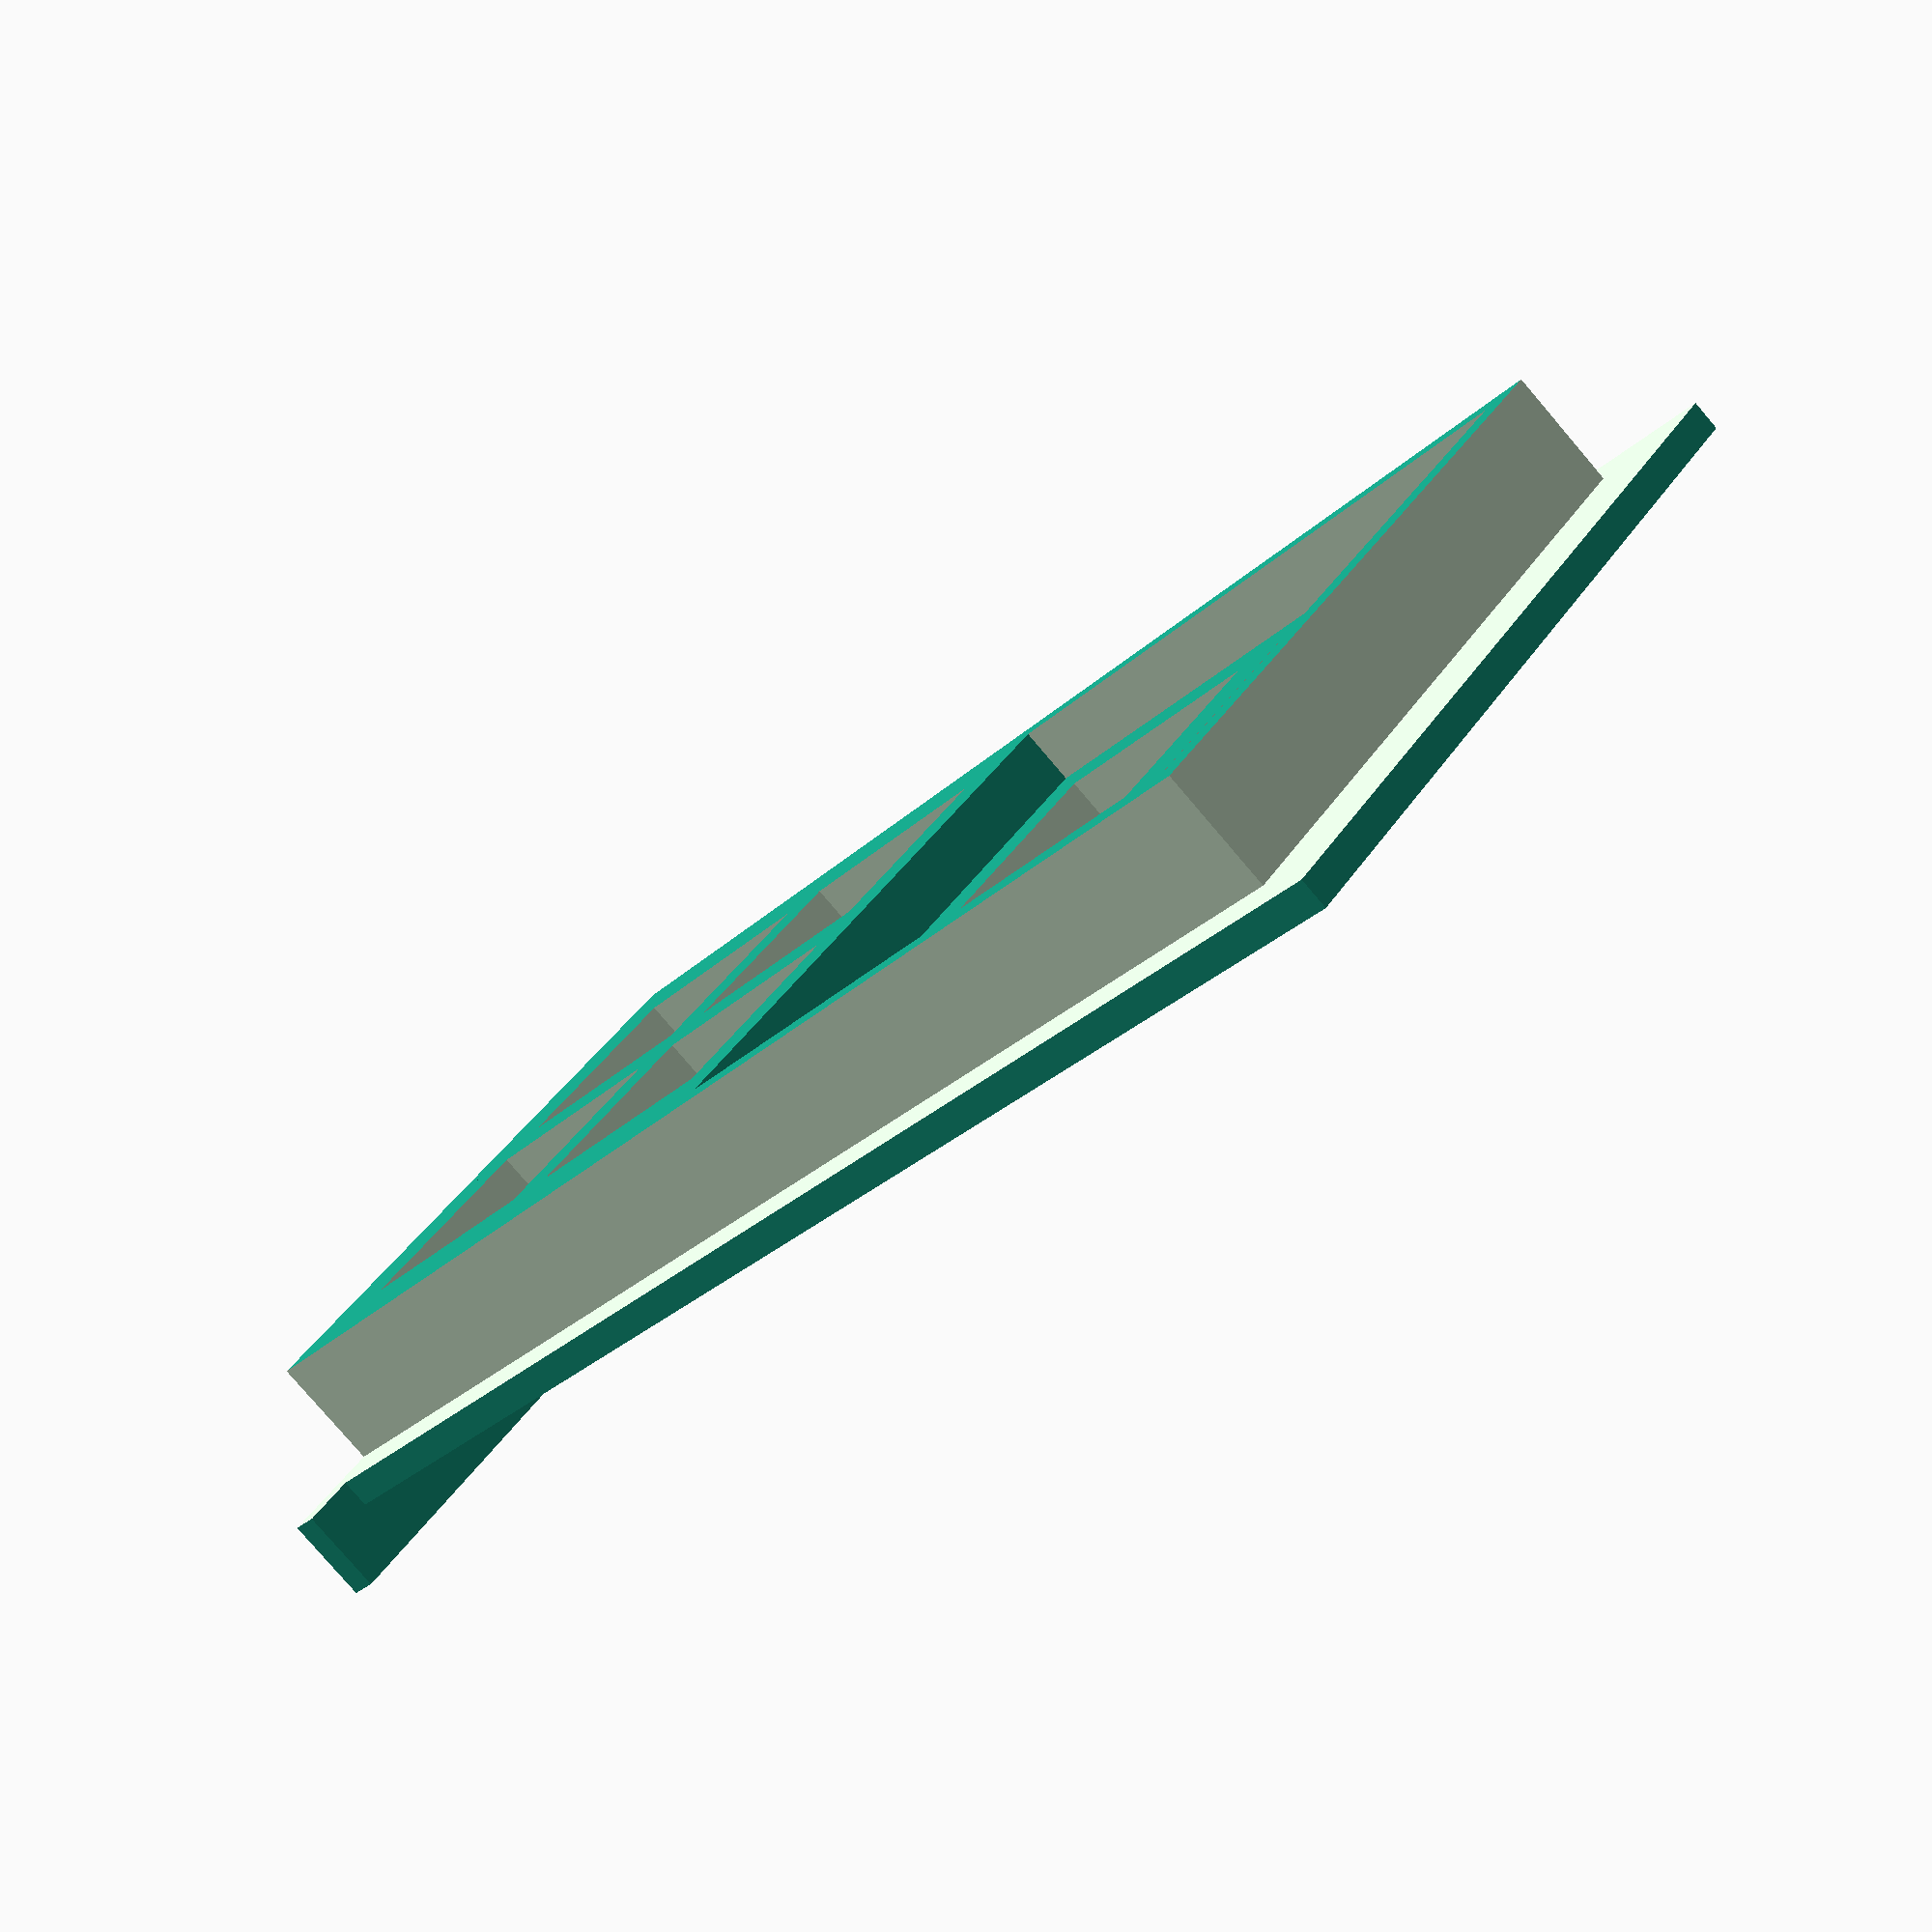
<openscad>
/*
OpenSCAD double-hung window
Author: Glenn Butcher
License: CC-BY-4.0

Builds a double-hung window designed to fit in a specific wall opening. 
The pane layout of each sash can be specified as a pair of row,column 
values, e.g., [2,2] for a four-pane sash, two rows, two columns.

Instructions:

1. Install OpenSCAD.
2. Run OpenSCAD and load this script.
3. Change the below values to define your needed window.  The whole script
	works on the basis of a defined opening width and opening height in the 
	receiving wall.  The sash layout values are row,column pairs, tells the
	script to lay out sash panes in the number of rows and columns specified.
4. Render the window in the preview pane with the F5 key.
5. Repeat #3 and #4 until satisfied.
6. Render the final mesh with the F6 key.  Depending on your computer, this
	may take a few seconds.
7. Save the .stl file with the menu, File->Export...->Export as STL

Hacking:

The window frame is drawn as a set of calls to board(), so the boards aren't
too fancy.  You can define your own board_*() module(s) and replace the 
appropriate board calls in the windowframe() module.

The two sashes are placed like they would be in a real window, staggered
in depth.  You can change that by modifying the z parameter in the translate()
call before each sash() call in the doublehung_window() module.


*/

//Modify these values to suit your window requirements:
openingwidth=24;
openingheight=48;
windowdepth=5;
boardwidth=4;
boardthickness=1;
sashmuntinwidth=2;
sashdepth=2;
uppersashlayout=[2,2];
lowersashlayout=[2,2];
lowersashoffset=0;
uppersashoffset=0;

//draws a sash with the defined pane layout
module sash(width, height, thickness, depth, panelayout=[2,2]) {
	muntinsh = thickness*2 + thickness*(panelayout[0]-1); //accumulate muntins in height
	muntinsw = thickness*2 + thickness*(panelayout[1]-1); //accumulate muntins in width
	paneheight = (height-muntinsh)/(panelayout[0]);
	panewidth = (width-muntinsw)/(panelayout[1]);
	translate([depth,-width/2,0]) {
		rotate([0,-90,0]) {
			difference() {
				//base sash:
				cube([height, width, depth]);
		
				//subtract panes:
				for (r = [1:1:panelayout[0]]) { //rows
					for (c = [1:1:panelayout[1]]) {  //columns
						translate([thickness*r+paneheight*(r-1),thickness*c+panewidth*(c-1),-depth/2]) 
							cube([paneheight, panewidth, depth*2]);
					}
				}
			}
		}
	}
}

//draws a board in the x direction:
module board(length, width, thickness) {
		translate([0,-width/2,0]) cube([length, width, thickness]);
}

module windowframe(openingwidth, openingheight, depth, boardwidth, boardthickness, inset=0) {
	difference() {
		union() {
			difference() {
				translate([0,-(openingwidth+boardwidth)/2,0])
					cube([openingheight+boardwidth,openingwidth+boardwidth,depth]);
				translate([-0.01,-(openingwidth-boardthickness*2)/2,-depth*2]) //main opening
					cube([openingheight,openingwidth-boardthickness*2,depth*4]);
			}
			translate([0,-(openingwidth+boardwidth*2)/2,0])
				cube([boardthickness,openingwidth+boardwidth*2,depth+boardwidth/2]);
		}
		if (inset) {  //cutouts to support inserting a printed window into a hole
			translate([-openingheight,openingwidth/2,-0.01])
				cube([openingheight*3,boardwidth*2,depth-boardthickness]);
			translate([-openingheight,-(openingwidth/2)-boardwidth*2,-0.01])
				cube([openingheight*3,boardwidth*2,depth-boardthickness]);
			translate([openingheight+boardthickness,-openingwidth,-0.01])
				cube([boardwidth,openingwidth*2,depth-boardthickness]);
		}
	}
}


//draws a double-hung window anchored to an opening width and height with the specified sash layout:
module doublehung_window(openingwidth, openingheight, depth, boardwidth, boardthickness, sashthickness, sashdepth, uppersash, lowersash, inset) {
	translate([0,0,-depth+boardthickness]) {
		windowframe(openingwidth, openingheight, depth, boardwidth, boardthickness, inset);
		sh = ((openingheight-boardthickness)/2);
		translate([boardthickness+sh,0,sashdepth+sashthickness])			
			rotate([0,90,0]) 
				sash(openingwidth-boardthickness*2,sh,sashthickness,sashdepth,uppersash);
		translate([boardthickness,0,sashdepth])			
			rotate([0,90,0]) 
				sash(openingwidth-boardthickness*2,sh,sashthickness,sashdepth, lowersash);

	}
}

//scale(1/87)		//HO scale
//	scale(25.4) //inches to millimeters
		doublehung_window(openingwidth, openingheight, windowdepth, boardwidth, boardthickness, sashmuntinwidth, sashdepth, lowersashlayout, uppersashlayout, inset=1);


</openscad>
<views>
elev=80.3 azim=140.9 roll=220.5 proj=p view=wireframe
</views>
